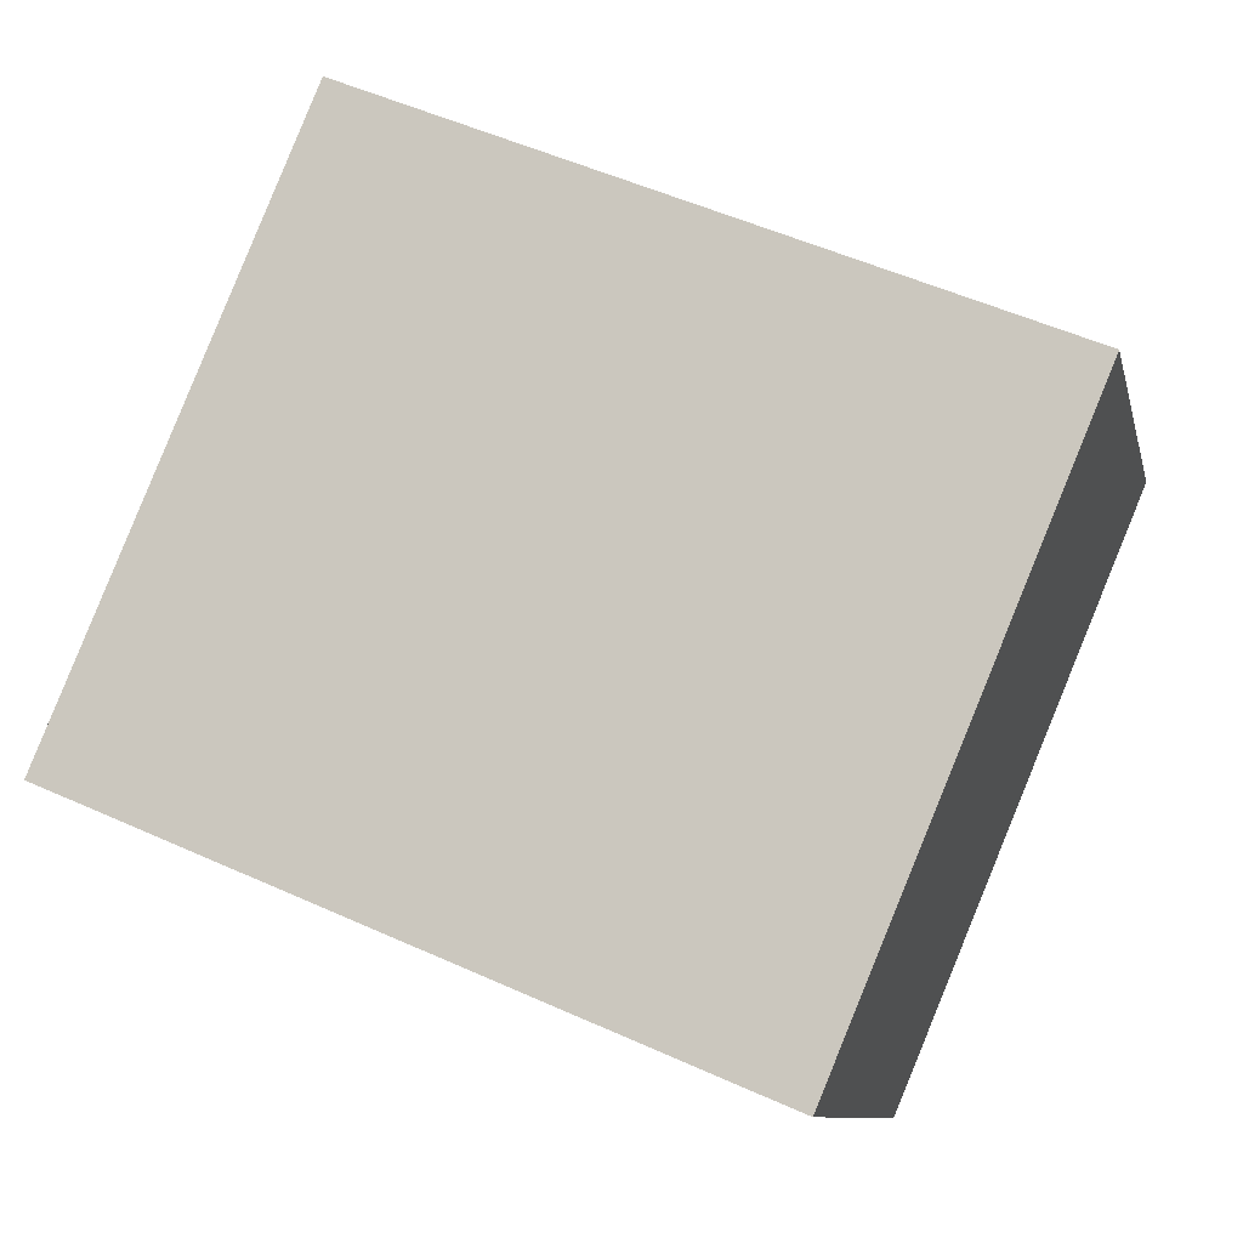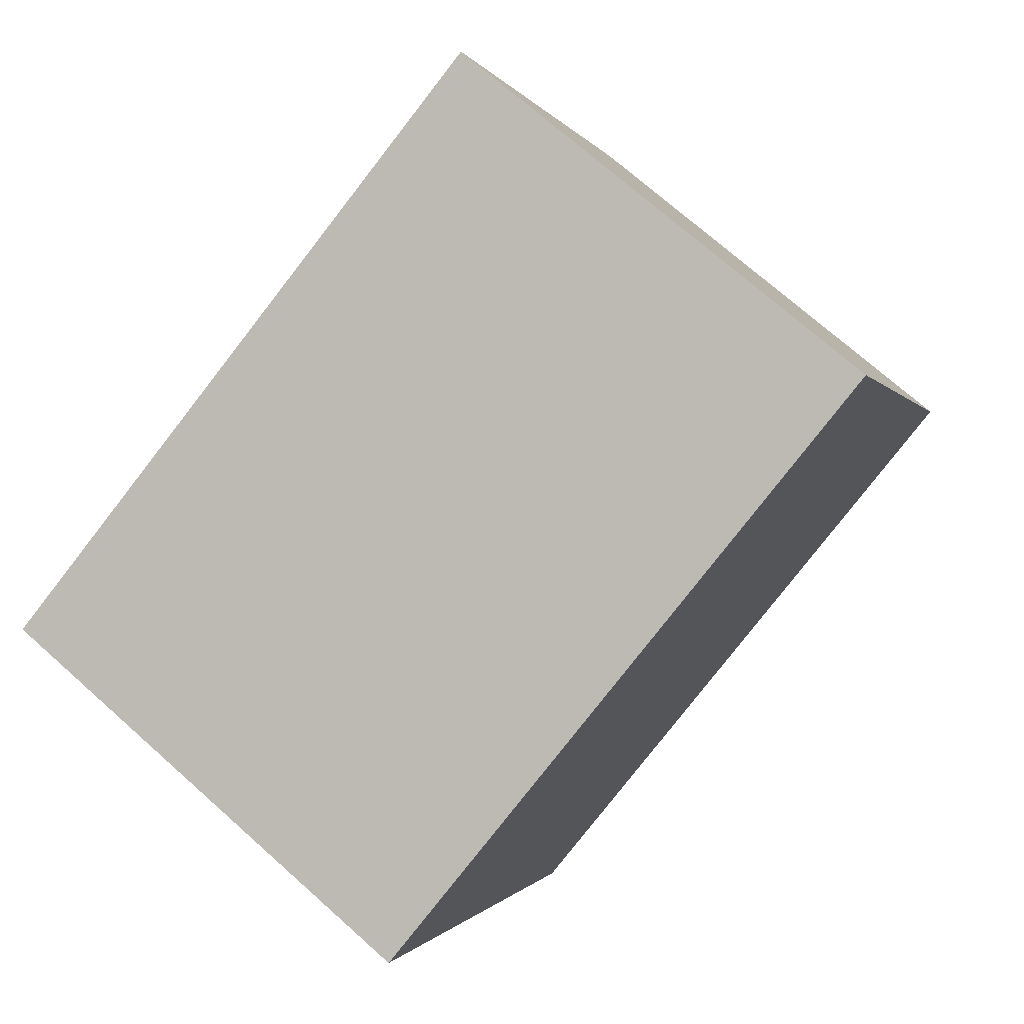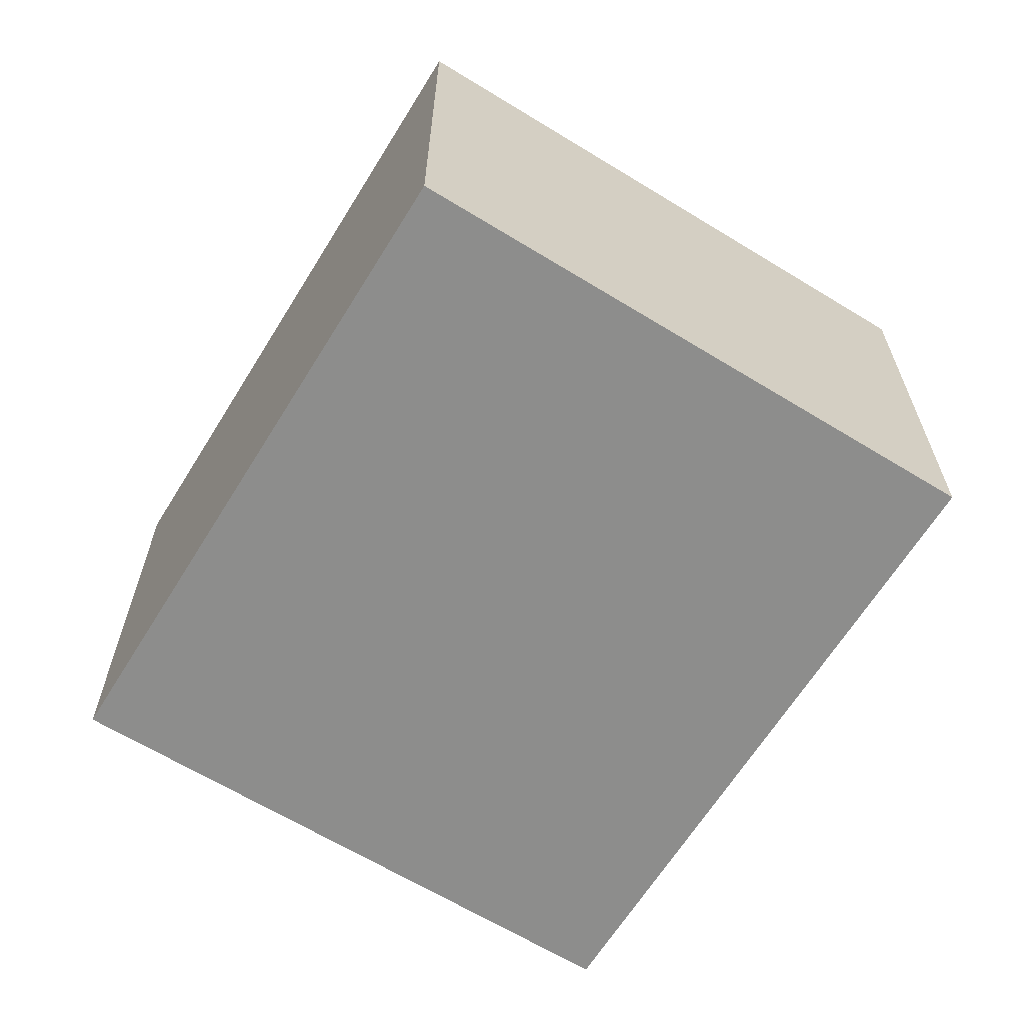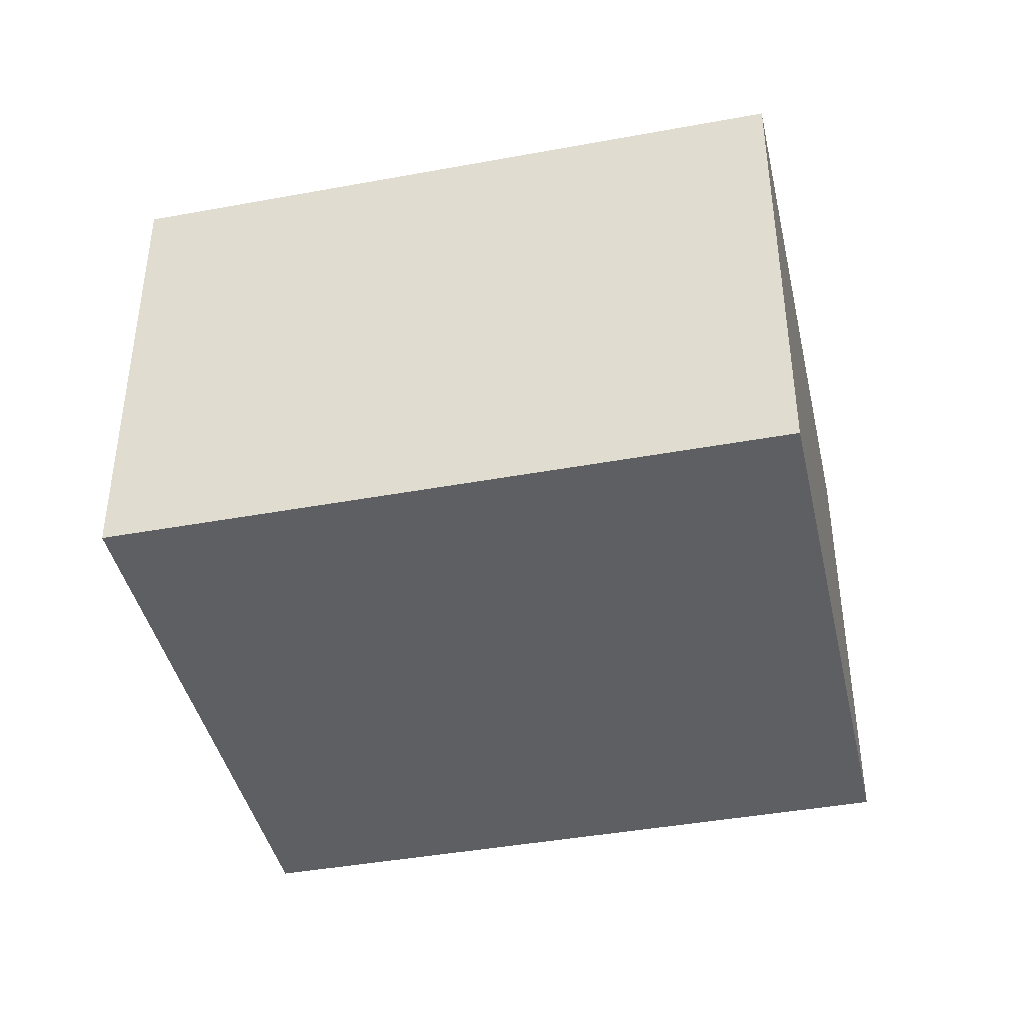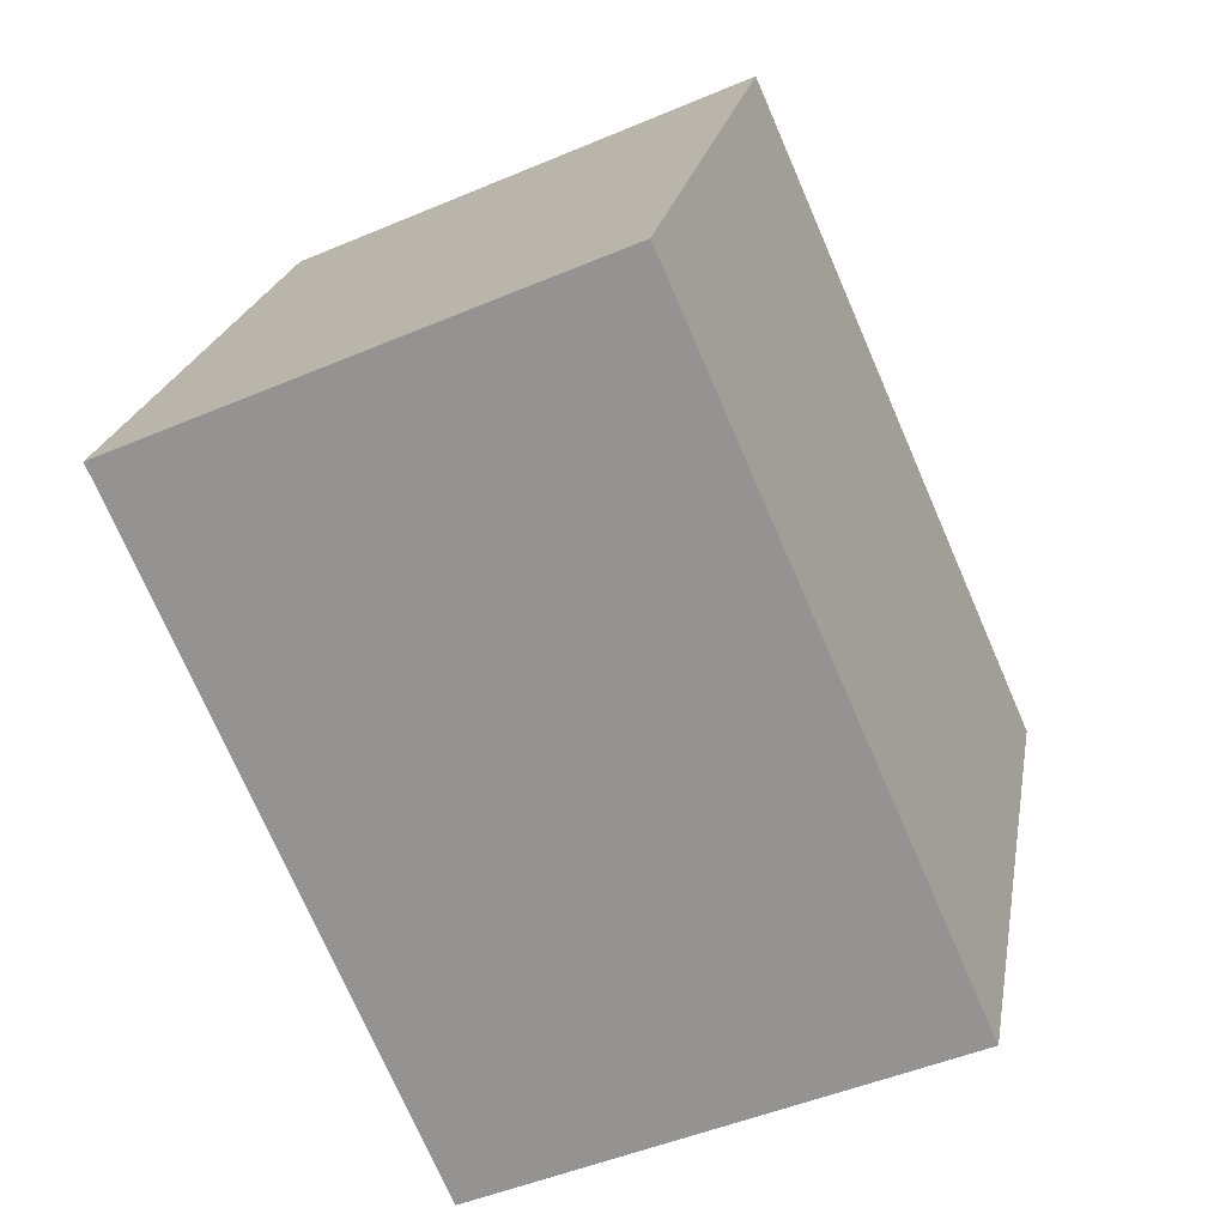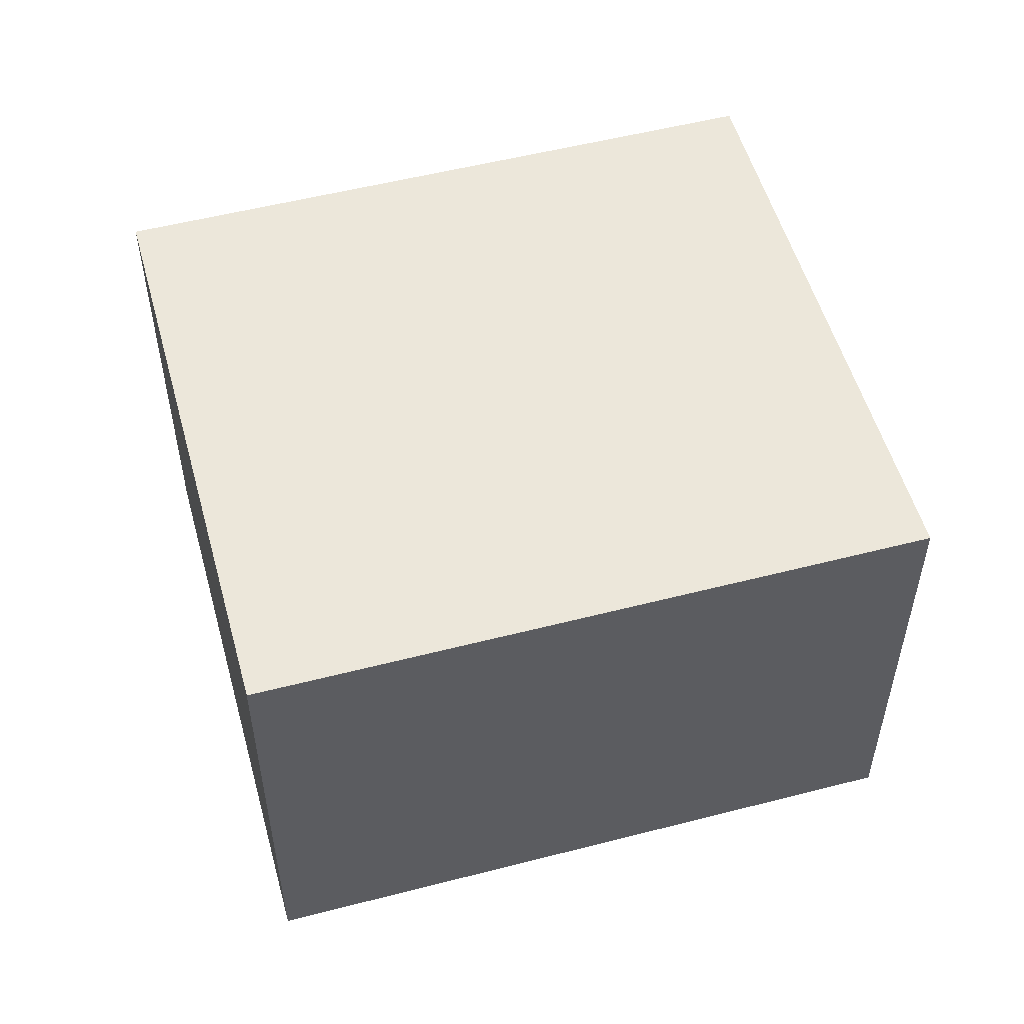
<metadata>
{"format":"obj","ext":"obj","renderer":"f3d","projection":"perspective","resolution":1024,"background":"white","views":[{"elev":-9.7,"azim":12.4,"up":"+Z"},{"elev":71.9,"azim":131.7,"up":"+Z"},{"elev":-64.5,"azim":81.1,"up":"+Y"},{"elev":-41.8,"azim":-144.7,"up":"+Y"},{"elev":-48.0,"azim":-64.5,"up":"+Z"},{"elev":53.6,"azim":-172.6,"up":"+Y"}]}
</metadata>
<code>
v  3.962 2.974 -1.664
v  1.499 2.974 3.568
v  5.461 2.974 1.904
v  0 2.974 1.821e-16
v  5.461 -1.166e-16 1.904
v  3.962 1.019e-16 -1.664
v  0 0 0
v  1.499 -2.185e-16 3.568
g defaultobject
f 1 2 3
f 2 1 4
f 5 1 3
f 1 5 6
f 6 4 1
f 4 6 7
f 7 2 4
f 2 7 8
f 8 3 2
f 3 8 5
f 8 6 5
f 6 8 7

</code>
